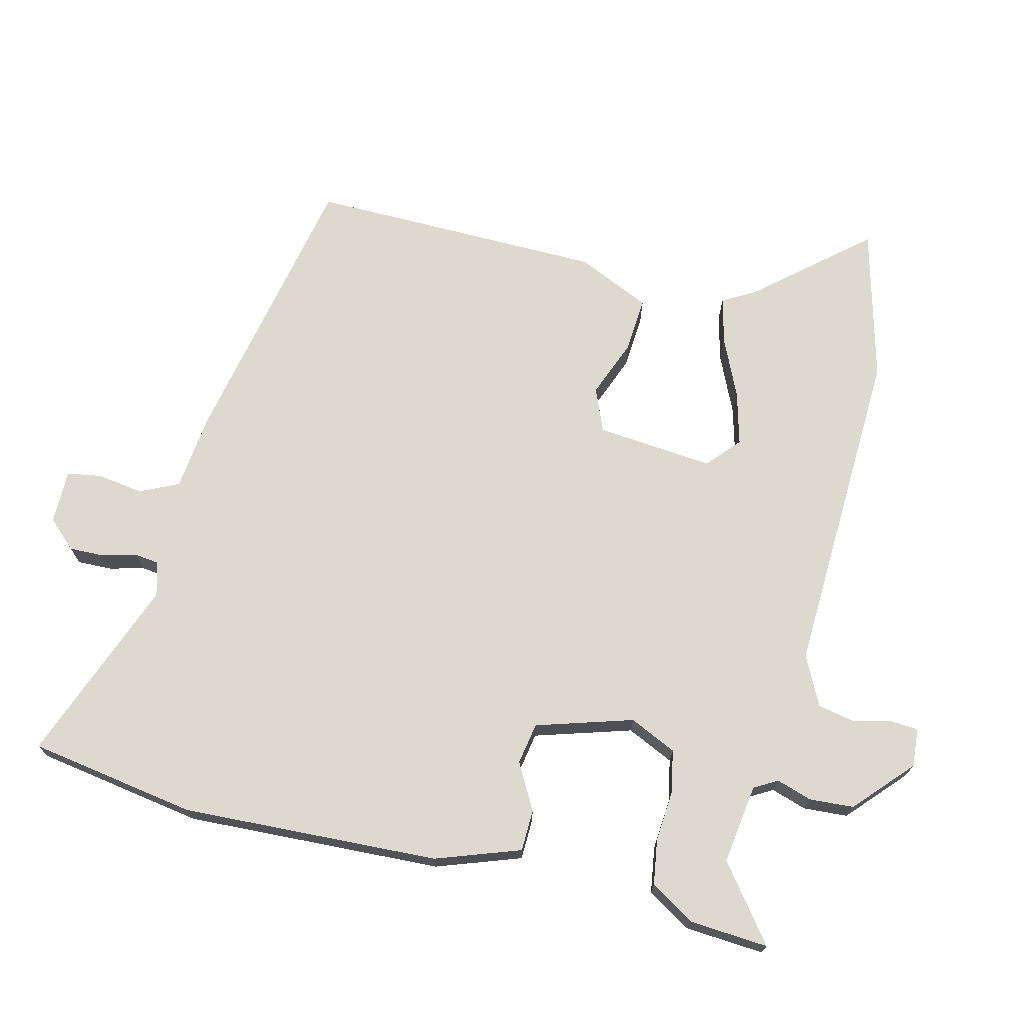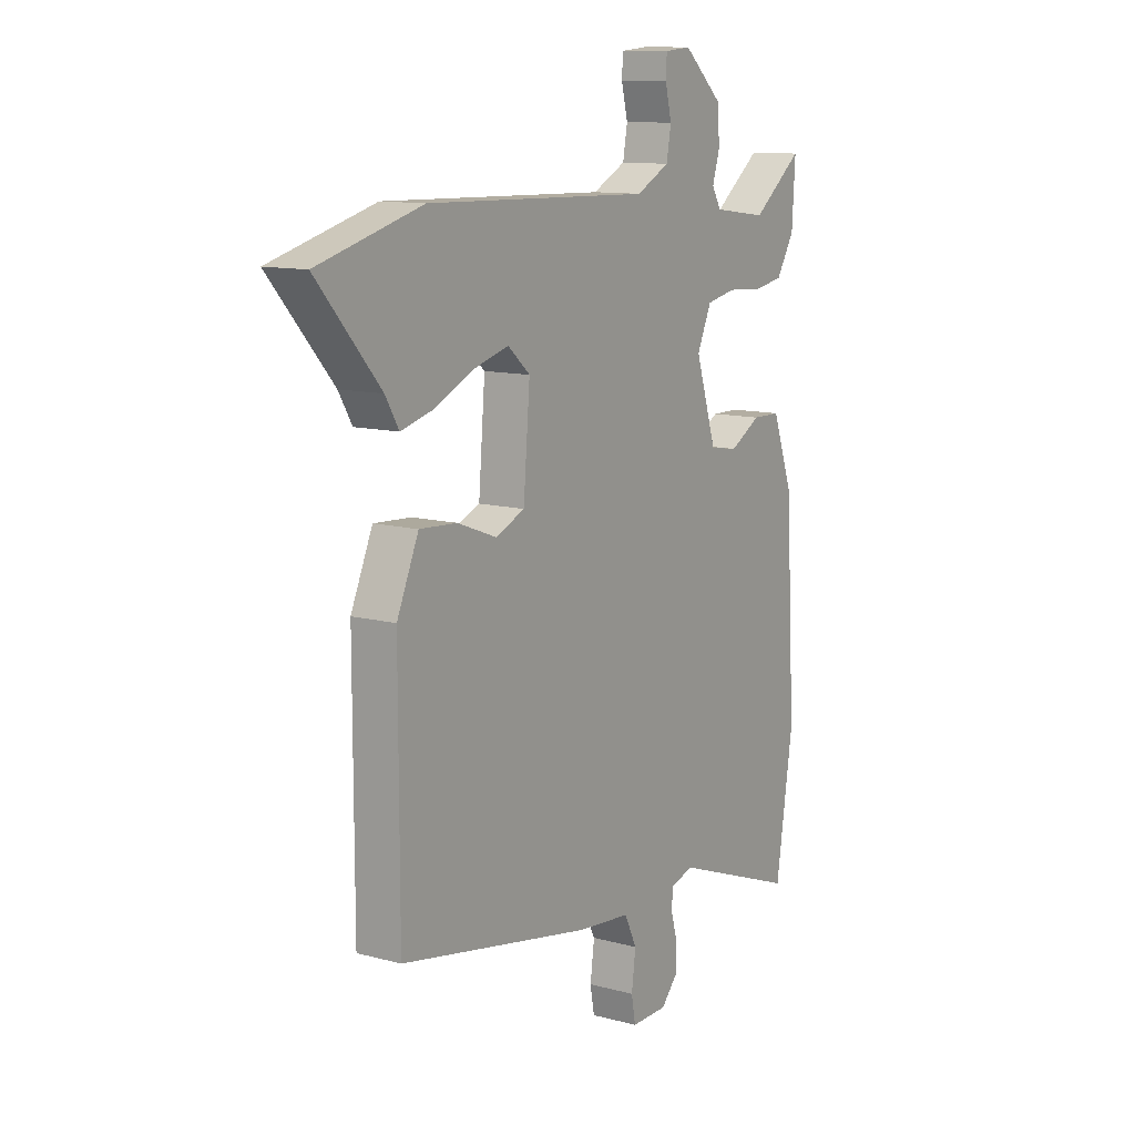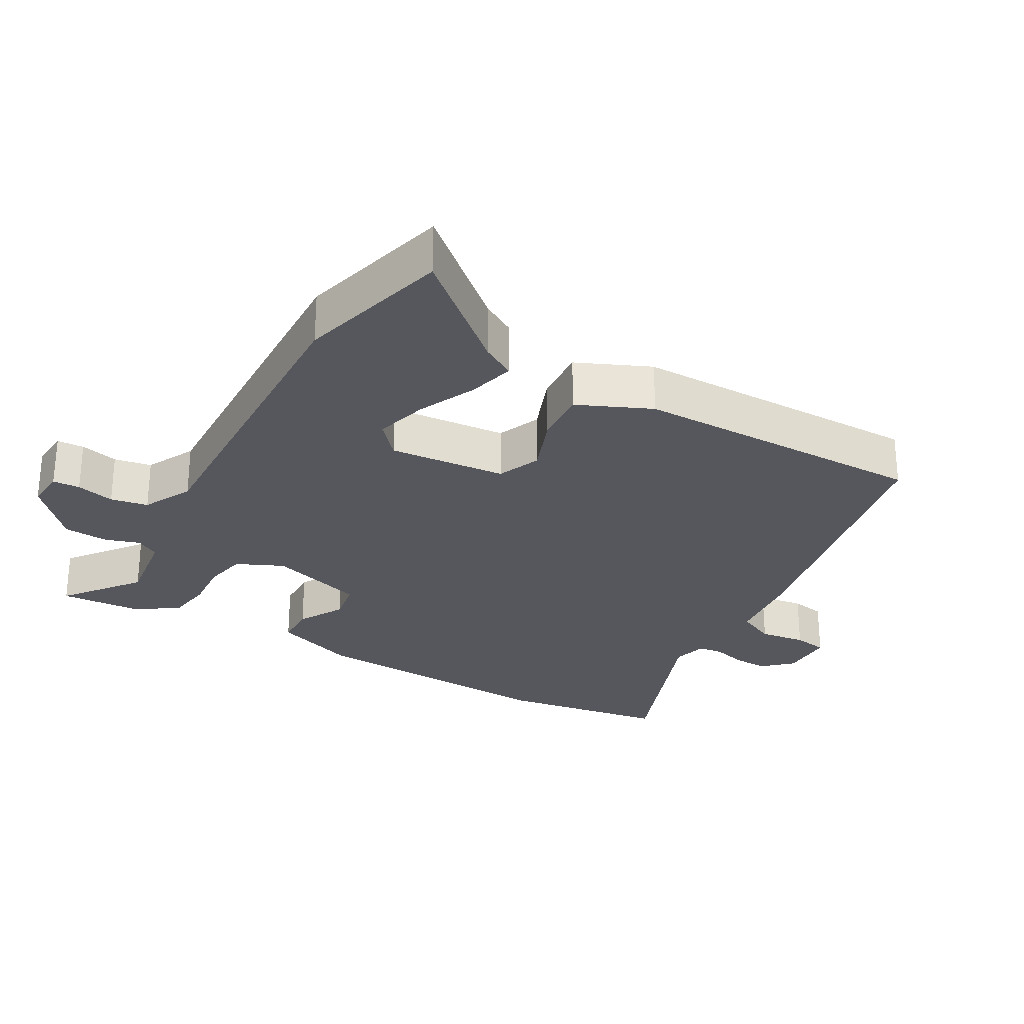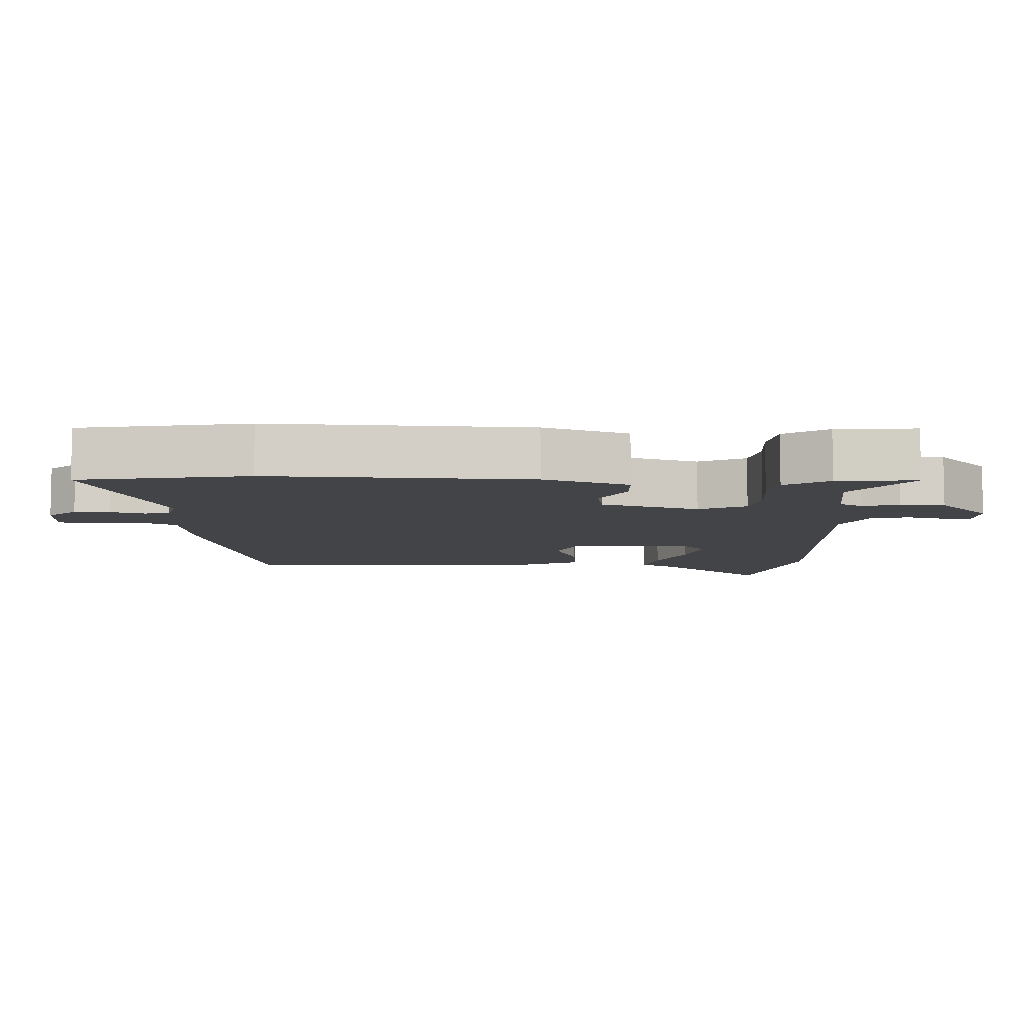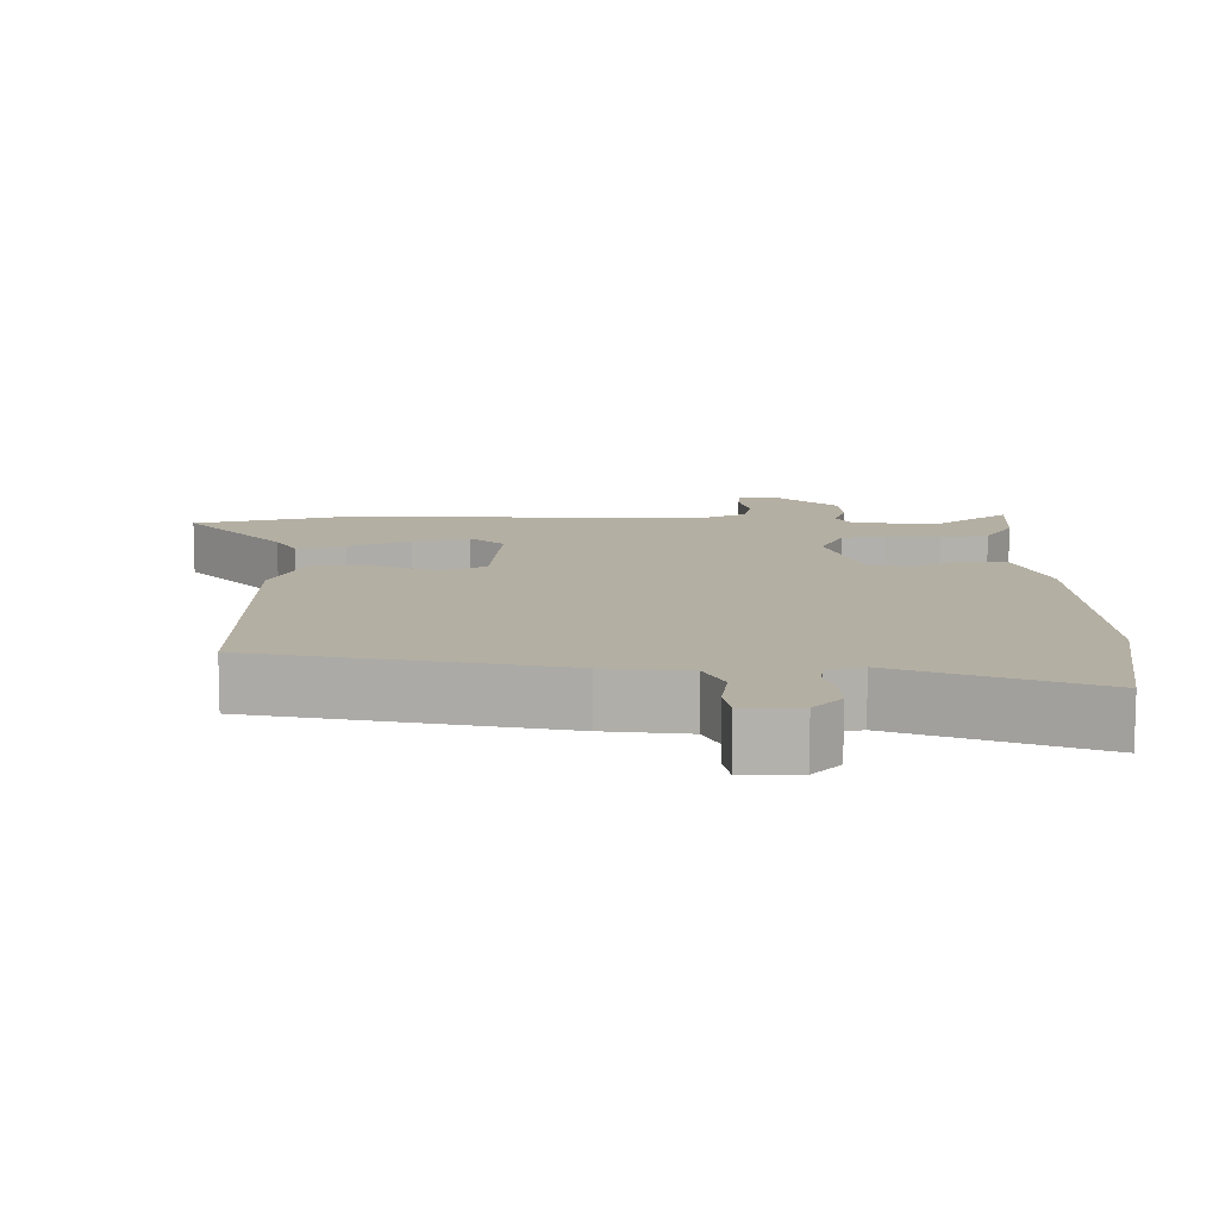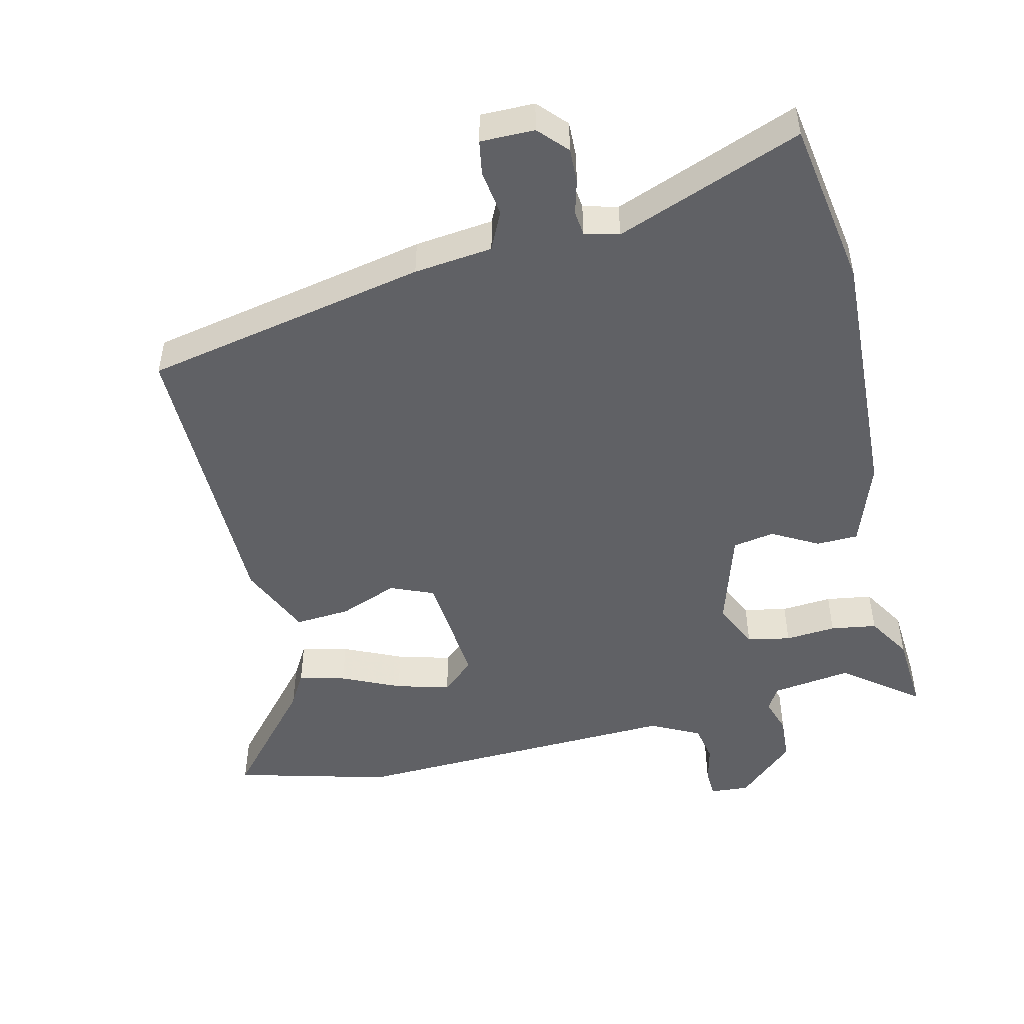
<metadata>
{"format":"obj","ext":"obj","renderer":"f3d","projection":"perspective","resolution":1024,"background":"white","views":[{"elev":71.4,"azim":-75.5,"up":"+Y"},{"elev":11.6,"azim":122.9,"up":"+Z"},{"elev":-27.6,"azim":60.7,"up":"+Y"},{"elev":-7.9,"azim":-91.1,"up":"+Y"},{"elev":-78.8,"azim":179.9,"up":"+Z"},{"elev":-49.0,"azim":-166.1,"up":"+Y"}]}
</metadata>
<code>
v -0.487 0.07 -0.585
v -0.524 0.07 -0.339
v -0.502 0.07 0.038
v -0.457 0.07 0.161
v -0.396 0.07 0.162
v -0.329 0.07 0.124
v -0.268 0.07 0.134
v -0.223 0.07 0.275
v -0.254 0.07 0.344
v -0.317 0.07 0.357
v -0.391 0.07 0.352
v -0.458 0.07 0.363
v -0.497 0.07 0.428
v -0.504 0.07 0.544
v -0.396 0.07 0.459
v -0.279 0.07 0.474
v -0.259 0.07 0.508
v -0.275 0.07 0.56
v -0.27 0.07 0.625
v -0.186 0.07 0.7
v -0.129 0.07 0.695
v -0.127 0.07 0.655
v -0.141 0.07 0.599
v -0.131 0.07 0.544
v -0.059 0.07 0.507
v 0.428 0.07 0.52
v 0.653 0.07 0.458
v 0.516 0.07 0.302
v 0.487 0.07 0.253
v 0.419 0.07 0.271
v 0.334 0.07 0.311
v 0.256 0.07 0.333
v 0.208 0.07 0.291
v 0.222 0.07 0.119
v 0.285 0.07 0.092
v 0.37 0.07 0.124
v 0.451 0.07 0.129
v 0.498 0.07 0.021
v 0.498 0.07 -0.412
v 0.082 0.07 -0.492
v -0.033 0.07 -0.504
v -0.06 0.07 -0.56
v -0.051 0.07 -0.628
v -0.06 0.07 -0.678
v -0.139 0.07 -0.677
v -0.177 0.07 -0.635
v -0.175 0.07 -0.584
v -0.161 0.07 -0.534
v -0.165 0.07 -0.498
v -0.215 0.07 -0.484
v -0.487 0 -0.585
v -0.524 0 -0.339
v -0.502 0 0.038
v -0.457 0 0.161
v -0.396 0 0.162
v -0.329 0 0.124
v -0.268 0 0.134
v -0.223 0 0.275
v -0.254 0 0.344
v -0.317 0 0.357
v -0.391 0 0.352
v -0.458 0 0.363
v -0.497 0 0.428
v -0.504 0 0.544
v -0.396 0 0.459
v -0.279 0 0.474
v -0.259 0 0.508
v -0.275 0 0.56
v -0.27 0 0.625
v -0.186 0 0.7
v -0.129 0 0.695
v -0.127 0 0.655
v -0.141 0 0.599
v -0.131 0 0.544
v -0.059 0 0.507
v 0.428 0 0.52
v 0.653 0 0.458
v 0.516 0 0.302
v 0.487 0 0.253
v 0.419 0 0.271
v 0.334 0 0.311
v 0.256 0 0.333
v 0.208 0 0.291
v 0.222 0 0.119
v 0.285 0 0.092
v 0.37 0 0.124
v 0.451 0 0.129
v 0.498 0 0.021
v 0.498 0 -0.412
v 0.082 0 -0.492
v -0.033 0 -0.504
v -0.06 0 -0.56
v -0.051 0 -0.628
v -0.06 0 -0.678
v -0.139 0 -0.677
v -0.177 0 -0.635
v -0.175 0 -0.584
v -0.161 0 -0.534
v -0.165 0 -0.498
v -0.215 0 -0.484
f 45 46 47 48
f 45 48 49
f 42 43 44 45
f 41 42 45 49
f 40 41 49 50
f 38 39 40 50
f 35 36 37 38
f 28 29 30 31
f 28 31 32
f 25 26 27 28
f 25 28 32
f 24 25 32 33
f 20 21 22 23
f 20 23 24
f 17 18 19 20
f 17 20 24
f 16 17 24 33
f 12 13 14 15
f 10 11 12 15
f 9 10 15 16
f 8 9 16 33
f 3 4 5 6
f 3 6 7
f 2 3 7
f 1 2 7
f 35 38 50 1
f 7 8 33 34
f 1 7 34 35
f 98 97 96 95
f 99 98 95
f 95 94 93 92
f 99 95 92 91
f 100 99 91 90
f 100 90 89 88
f 88 87 86 85
f 81 80 79 78
f 82 81 78
f 78 77 76 75
f 82 78 75
f 83 82 75 74
f 73 72 71 70
f 74 73 70
f 70 69 68 67
f 74 70 67
f 83 74 67 66
f 65 64 63 62
f 65 62 61 60
f 66 65 60 59
f 83 66 59 58
f 56 55 54 53
f 57 56 53
f 57 53 52
f 57 52 51
f 51 100 88 85
f 84 83 58 57
f 85 84 57 51
f 1 51 52 2
f 2 52 53 3
f 3 53 54 4
f 4 54 55 5
f 5 55 56 6
f 6 56 57 7
f 7 57 58 8
f 8 58 59 9
f 9 59 60 10
f 10 60 61 11
f 11 61 62 12
f 12 62 63 13
f 13 63 64 14
f 14 64 65 15
f 15 65 66 16
f 16 66 67 17
f 17 67 68 18
f 18 68 69 19
f 19 69 70 20
f 20 70 71 21
f 21 71 72 22
f 22 72 73 23
f 23 73 74 24
f 24 74 75 25
f 25 75 76 26
f 26 76 77 27
f 27 77 78 28
f 28 78 79 29
f 29 79 80 30
f 30 80 81 31
f 31 81 82 32
f 32 82 83 33
f 33 83 84 34
f 34 84 85 35
f 35 85 86 36
f 36 86 87 37
f 37 87 88 38
f 38 88 89 39
f 39 89 90 40
f 40 90 91 41
f 41 91 92 42
f 42 92 93 43
f 43 93 94 44
f 44 94 95 45
f 45 95 96 46
f 46 96 97 47
f 47 97 98 48
f 48 98 99 49
f 49 99 100 50
f 50 100 51 1

</code>
